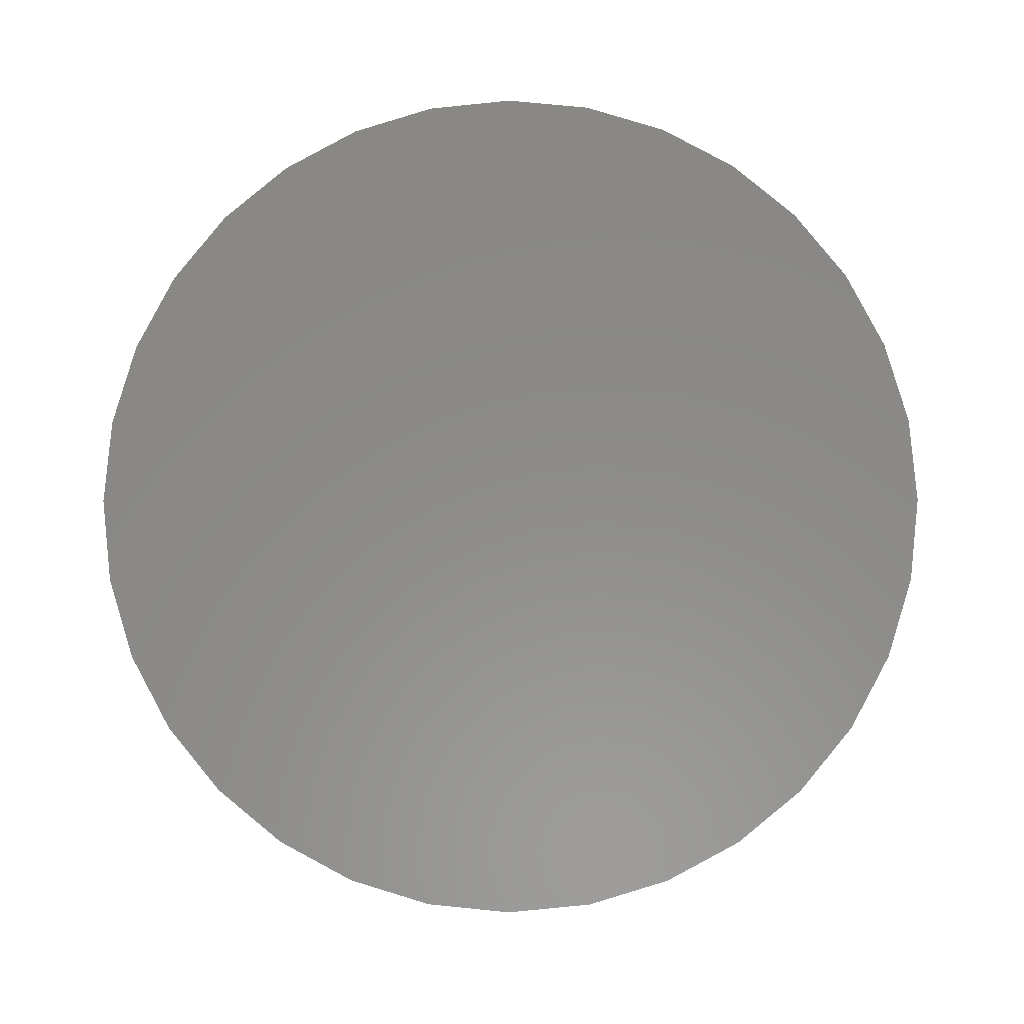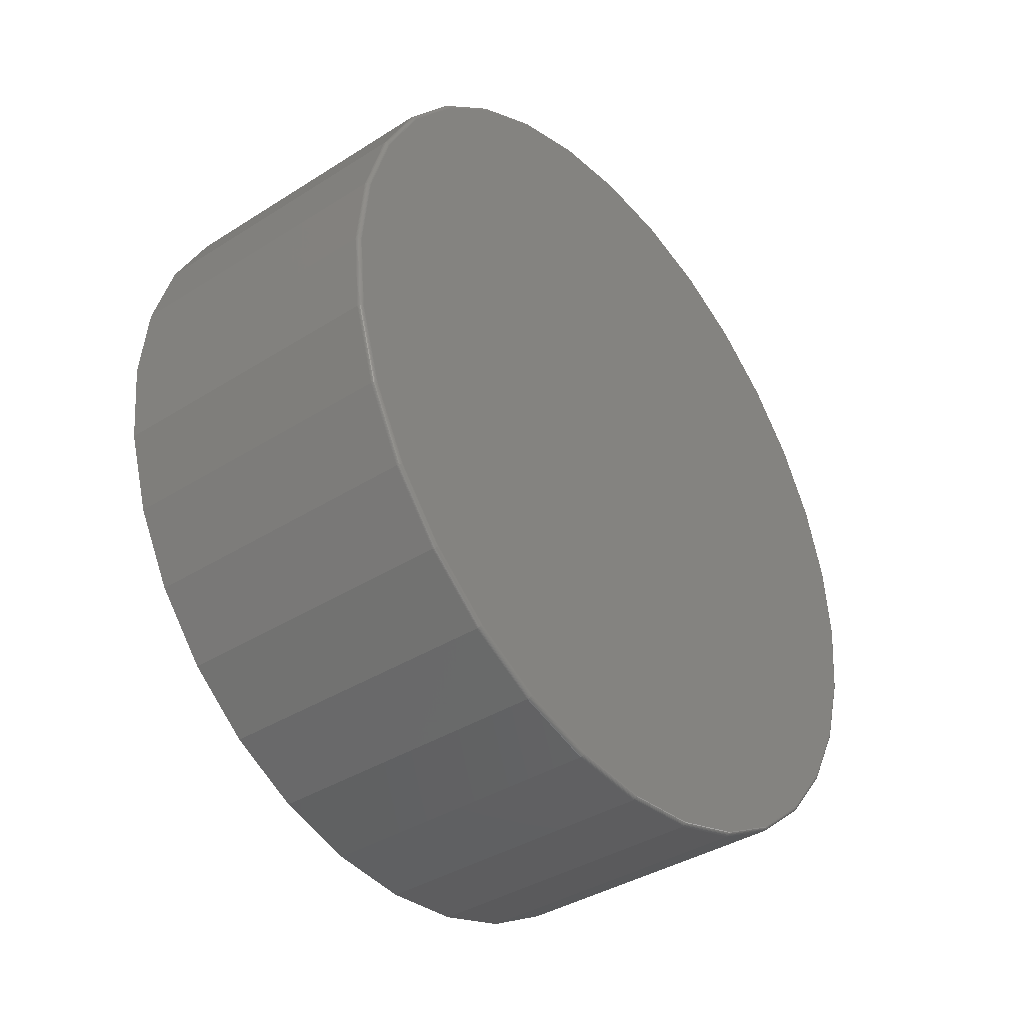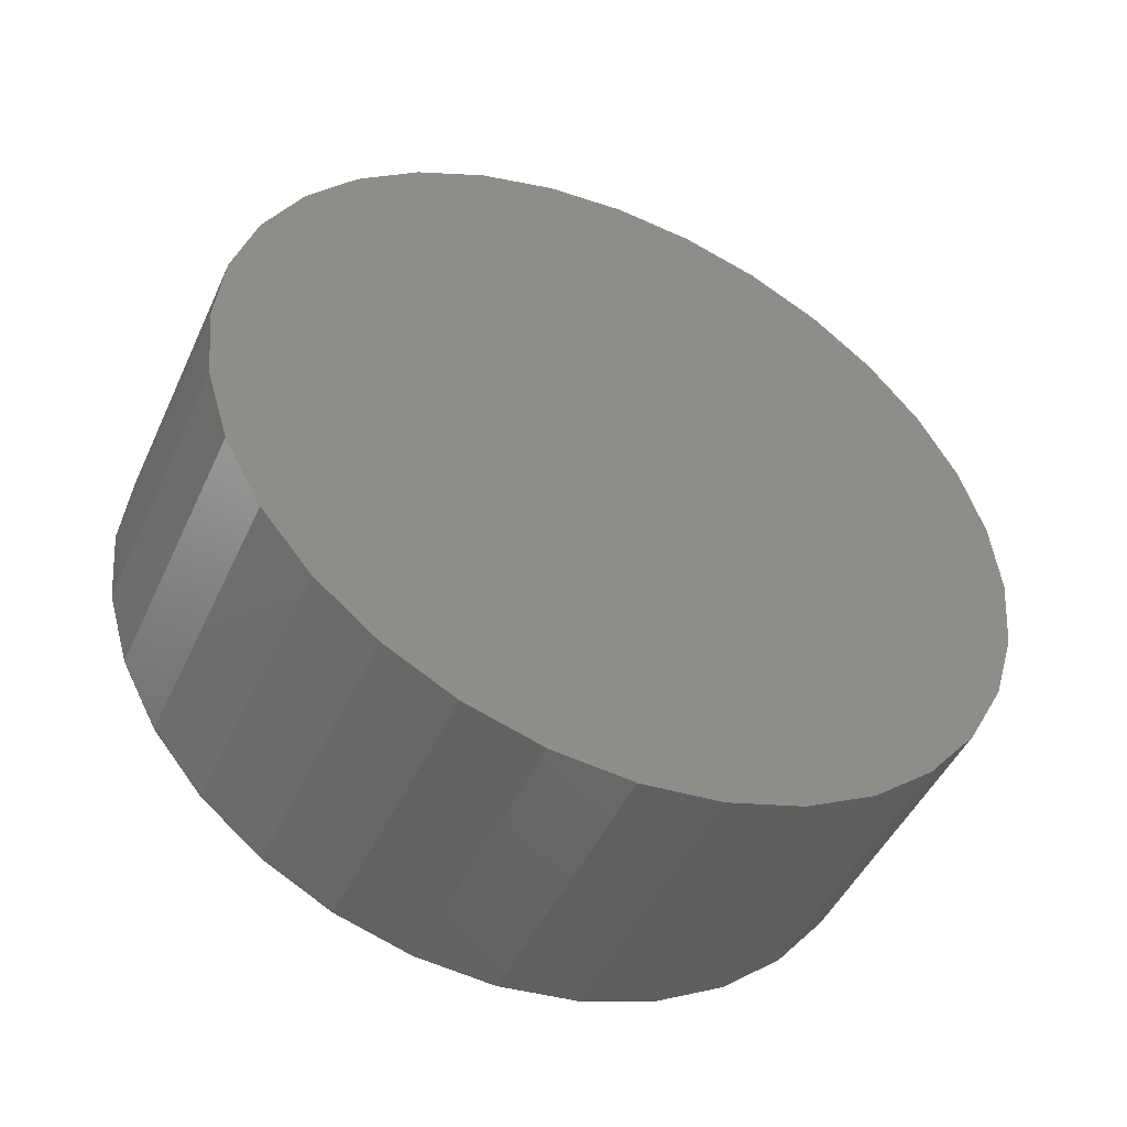
<metadata>
{"format":"stl","ext":"stl","renderer":"f3d","projection":"perspective","resolution":1024,"background":"white","views":[{"elev":-4.5,"azim":91.2,"up":"+Y"},{"elev":-38.2,"azim":-141.2,"up":"+Z"},{"elev":-47.4,"azim":66.0,"up":"+Y"}]}
</metadata>
<code>
# stl→obj: 320 verts, 636 faces
v -0.2734 0.007895 0.7501
v -0.2734 0.1542 0.7357
v -0.2734 -0.1384 0.7357
v -0.2734 0.007895 -0.7501
v -0.2734 -0.1384 -0.7357
v -0.2734 0.1542 -0.7357
v -0.2734 -0.2791 -0.693
v -0.2734 0.2949 -0.693
v -0.2734 -0.4088 -0.6237
v -0.2734 0.4246 -0.6237
v -0.2734 -0.5225 -0.5304
v -0.2734 0.5383 -0.5304
v -0.2734 -0.6158 -0.4167
v -0.2734 0.6316 -0.4167
v -0.2734 -0.6851 -0.287
v -0.2734 0.7009 -0.287
v -0.2734 -0.7278 -0.1463
v -0.2734 0.7436 -0.1463
v -0.2734 -0.7422 -2.631e-16
v -0.2734 0.758 -2.975e-16
v -0.2734 -0.7278 0.1463
v -0.2734 0.7436 0.1463
v -0.2734 -0.6851 0.287
v -0.2734 0.7009 0.287
v -0.2734 -0.6158 0.4167
v -0.2734 0.6316 0.4167
v -0.2734 -0.5225 0.5304
v -0.2734 0.5383 0.5304
v -0.2734 -0.4088 0.6237
v -0.2734 0.4246 0.6237
v -0.2734 -0.2791 0.693
v -0.2734 0.2949 0.693
v -0.2656 0.7658 -9.516e-16
v 0.2734 0.7658 -9.282e-17
v -0.2656 0.7512 -0.1479
v 0.2734 0.7512 -0.1479
v -0.2656 0.7081 -0.29
v 0.2734 0.7081 -0.29
v -0.2656 0.6381 -0.4211
v 0.2734 0.6381 -0.4211
v -0.2656 0.5438 -0.5359
v 0.2734 0.5438 -0.5359
v -0.2656 0.429 -0.6302
v 0.2734 0.429 -0.6302
v -0.2656 0.2979 -0.7002
v 0.2734 0.2979 -0.7002
v -0.2656 0.1558 -0.7433
v 0.2734 0.1558 -0.7433
v -0.2656 0.007895 -0.7579
v 0.2734 0.007895 -0.7579
v -0.2656 -0.14 -0.7433
v 0.2734 -0.14 -0.7433
v -0.2656 -0.2821 -0.7002
v 0.2734 -0.2821 -0.7002
v -0.2656 -0.4132 -0.6302
v 0.2734 -0.4132 -0.6302
v -0.2656 -0.528 -0.5359
v 0.2734 -0.528 -0.5359
v -0.2656 -0.6223 -0.4211
v 0.2734 -0.6223 -0.4211
v -0.2656 -0.6923 -0.29
v 0.2734 -0.6923 -0.29
v -0.2656 -0.7354 -0.1479
v 0.2734 -0.7354 -0.1479
v -0.2656 -0.75 9.281e-17
v 0.2734 -0.75 9.281e-17
v -0.2656 -0.7354 0.1479
v 0.2734 -0.7354 0.1479
v -0.2656 -0.6923 0.29
v 0.2734 -0.6923 0.29
v -0.2656 -0.6223 0.4211
v 0.2734 -0.6223 0.4211
v -0.2656 -0.528 0.5359
v 0.2734 -0.528 0.5359
v -0.2656 -0.4132 0.6302
v 0.2734 -0.4132 0.6302
v -0.2656 -0.2821 0.7002
v 0.2734 -0.2821 0.7002
v -0.2656 -0.14 0.7433
v 0.2734 -0.14 0.7433
v -0.2656 0.007895 0.7579
v 0.2734 0.007895 0.7579
v -0.2656 0.1558 0.7433
v 0.2734 0.1558 0.7433
v -0.2656 0.2979 0.7002
v 0.2734 0.2979 0.7002
v -0.2656 0.429 0.6302
v 0.2734 0.429 0.6302
v -0.2656 0.5438 0.5359
v 0.2734 0.5438 0.5359
v -0.2656 0.6381 0.4211
v 0.2734 0.6381 0.4211
v -0.2656 0.7081 0.29
v 0.2734 0.7081 0.29
v -0.2656 0.7512 0.1479
v 0.2734 0.7512 0.1479
v -0.2671 -0.7498 -2.776e-16
v -0.2671 -0.7353 0.1478
v -0.2686 -0.7494 -2.776e-16
v -0.2686 -0.7349 0.1477
v -0.27 -0.7487 -2.776e-16
v -0.27 -0.7341 0.1476
v -0.2711 -0.7477 -2.776e-16
v -0.2711 -0.7332 0.1474
v -0.2721 -0.7465 -2.776e-16
v -0.2721 -0.732 0.1472
v -0.2728 -0.7452 -2.776e-16
v -0.2728 -0.7307 0.1469
v -0.2733 -0.7437 -2.776e-16
v -0.2733 -0.7293 0.1466
v -0.2671 0.7511 0.1478
v -0.2671 0.7656 -6.106e-16
v -0.2686 0.7506 0.1477
v -0.2686 0.7652 -6.106e-16
v -0.27 0.7499 0.1476
v -0.27 0.7645 -6.106e-16
v -0.2711 0.749 0.1474
v -0.2711 0.7635 -6.661e-16
v -0.2721 0.7478 0.1472
v -0.2721 0.7623 -6.661e-16
v -0.2728 0.7465 0.1469
v -0.2728 0.761 -6.106e-16
v -0.2733 0.7451 0.1466
v -0.2733 0.7595 -6.106e-16
v -0.2671 0.708 0.29
v -0.2686 0.7075 0.2898
v -0.27 0.7069 0.2895
v -0.2711 0.706 0.2892
v -0.2721 0.7049 0.2887
v -0.2728 0.7036 0.2882
v -0.2733 0.7023 0.2876
v -0.2671 0.6379 0.421
v -0.2686 0.6376 0.4207
v -0.27 0.637 0.4203
v -0.2711 0.6362 0.4198
v -0.2721 0.6352 0.4191
v -0.2728 0.6341 0.4184
v -0.2733 0.6328 0.4176
v -0.2671 0.5437 0.5358
v -0.2686 0.5434 0.5355
v -0.27 0.5429 0.535
v -0.2711 0.5422 0.5343
v -0.2721 0.5414 0.5335
v -0.2728 0.5404 0.5325
v -0.2733 0.5394 0.5315
v -0.2671 0.4289 0.63
v -0.2686 0.4286 0.6297
v -0.27 0.4282 0.6291
v -0.2711 0.4277 0.6283
v -0.2721 0.427 0.6273
v -0.2728 0.4263 0.6262
v -0.2733 0.4255 0.6249
v -0.2671 0.2979 0.7001
v -0.2686 0.2977 0.6997
v -0.27 0.2974 0.699
v -0.2711 0.2971 0.6981
v -0.2721 0.2966 0.697
v -0.2728 0.2961 0.6957
v -0.2733 0.2955 0.6944
v -0.2671 0.1557 0.7432
v -0.2686 0.1556 0.7427
v -0.27 0.1555 0.742
v -0.2711 0.1553 0.7411
v -0.2721 0.1551 0.7399
v -0.2728 0.1548 0.7386
v -0.2733 0.1545 0.7372
v -0.2671 0.007895 0.7577
v -0.2686 0.007895 0.7573
v -0.27 0.007895 0.7566
v -0.2711 0.007895 0.7556
v -0.2721 0.007895 0.7544
v -0.2728 0.007895 0.7531
v -0.2733 0.007895 0.7516
v -0.2671 -0.1399 0.7432
v -0.2686 -0.1398 0.7427
v -0.27 -0.1397 0.742
v -0.2711 -0.1395 0.7411
v -0.2721 -0.1393 0.7399
v -0.2728 -0.139 0.7386
v -0.2733 -0.1387 0.7372
v -0.2671 -0.2821 0.7001
v -0.2686 -0.2819 0.6997
v -0.27 -0.2816 0.699
v -0.2711 -0.2813 0.6981
v -0.2721 -0.2808 0.697
v -0.2728 -0.2803 0.6957
v -0.2733 -0.2797 0.6944
v -0.2671 -0.4131 0.63
v -0.2686 -0.4128 0.6297
v -0.27 -0.4124 0.6291
v -0.2711 -0.4119 0.6283
v -0.2721 -0.4112 0.6273
v -0.2728 -0.4105 0.6262
v -0.2733 -0.4097 0.6249
v -0.2671 -0.5279 0.5358
v -0.2686 -0.5276 0.5355
v -0.27 -0.5271 0.535
v -0.2711 -0.5264 0.5343
v -0.2721 -0.5256 0.5335
v -0.2728 -0.5246 0.5325
v -0.2733 -0.5236 0.5315
v -0.2671 -0.6221 0.421
v -0.2686 -0.6218 0.4207
v -0.27 -0.6212 0.4203
v -0.2711 -0.6204 0.4198
v -0.2721 -0.6194 0.4191
v -0.2728 -0.6183 0.4184
v -0.2733 -0.617 0.4176
v -0.2671 -0.6922 0.29
v -0.2686 -0.6918 0.2898
v -0.27 -0.6911 0.2895
v -0.2711 -0.6902 0.2892
v -0.2721 -0.6891 0.2887
v -0.2728 -0.6879 0.2882
v -0.2733 -0.6865 0.2876
v -0.2671 0.7511 -0.1478
v -0.2686 0.7506 -0.1477
v -0.27 0.7499 -0.1476
v -0.2711 0.749 -0.1474
v -0.2721 0.7478 -0.1472
v -0.2728 0.7465 -0.1469
v -0.2733 0.7451 -0.1466
v -0.2671 -0.7353 -0.1478
v -0.2686 -0.7349 -0.1477
v -0.27 -0.7341 -0.1476
v -0.2711 -0.7332 -0.1474
v -0.2721 -0.732 -0.1472
v -0.2728 -0.7307 -0.1469
v -0.2733 -0.7293 -0.1466
v -0.2671 -0.6922 -0.29
v -0.2686 -0.6918 -0.2898
v -0.27 -0.6911 -0.2895
v -0.2711 -0.6902 -0.2892
v -0.2721 -0.6891 -0.2887
v -0.2728 -0.6879 -0.2882
v -0.2733 -0.6865 -0.2876
v -0.2671 -0.6221 -0.421
v -0.2686 -0.6218 -0.4207
v -0.27 -0.6212 -0.4203
v -0.2711 -0.6204 -0.4198
v -0.2721 -0.6194 -0.4191
v -0.2728 -0.6183 -0.4184
v -0.2733 -0.617 -0.4176
v -0.2671 -0.5279 -0.5358
v -0.2686 -0.5276 -0.5355
v -0.27 -0.5271 -0.535
v -0.2711 -0.5264 -0.5343
v -0.2721 -0.5256 -0.5335
v -0.2728 -0.5246 -0.5325
v -0.2733 -0.5236 -0.5315
v -0.2671 -0.4131 -0.63
v -0.2686 -0.4128 -0.6297
v -0.27 -0.4124 -0.6291
v -0.2711 -0.4119 -0.6283
v -0.2721 -0.4112 -0.6273
v -0.2728 -0.4105 -0.6262
v -0.2733 -0.4097 -0.6249
v -0.2671 -0.2821 -0.7001
v -0.2686 -0.2819 -0.6997
v -0.27 -0.2816 -0.699
v -0.2711 -0.2813 -0.6981
v -0.2721 -0.2808 -0.697
v -0.2728 -0.2803 -0.6957
v -0.2733 -0.2797 -0.6944
v -0.2671 -0.1399 -0.7432
v -0.2686 -0.1398 -0.7427
v -0.27 -0.1397 -0.742
v -0.2711 -0.1395 -0.7411
v -0.2721 -0.1393 -0.7399
v -0.2728 -0.139 -0.7386
v -0.2733 -0.1387 -0.7372
v -0.2671 0.007895 -0.7577
v -0.2686 0.007895 -0.7573
v -0.27 0.007895 -0.7566
v -0.2711 0.007895 -0.7556
v -0.2721 0.007895 -0.7544
v -0.2728 0.007895 -0.7531
v -0.2733 0.007895 -0.7516
v -0.2671 0.1557 -0.7432
v -0.2686 0.1556 -0.7427
v -0.27 0.1555 -0.742
v -0.2711 0.1553 -0.7411
v -0.2721 0.1551 -0.7399
v -0.2728 0.1548 -0.7386
v -0.2733 0.1545 -0.7372
v -0.2671 0.2979 -0.7001
v -0.2686 0.2977 -0.6997
v -0.27 0.2974 -0.699
v -0.2711 0.2971 -0.6981
v -0.2721 0.2966 -0.697
v -0.2728 0.2961 -0.6957
v -0.2733 0.2955 -0.6944
v -0.2671 0.4289 -0.63
v -0.2686 0.4286 -0.6297
v -0.27 0.4282 -0.6291
v -0.2711 0.4277 -0.6283
v -0.2721 0.427 -0.6273
v -0.2728 0.4263 -0.6262
v -0.2733 0.4255 -0.6249
v -0.2671 0.5437 -0.5358
v -0.2686 0.5434 -0.5355
v -0.27 0.5429 -0.535
v -0.2711 0.5422 -0.5343
v -0.2721 0.5414 -0.5335
v -0.2728 0.5404 -0.5325
v -0.2733 0.5394 -0.5315
v -0.2671 0.6379 -0.421
v -0.2686 0.6376 -0.4207
v -0.27 0.637 -0.4203
v -0.2711 0.6362 -0.4198
v -0.2721 0.6352 -0.4191
v -0.2728 0.6341 -0.4184
v -0.2733 0.6328 -0.4176
v -0.2671 0.708 -0.29
v -0.2686 0.7075 -0.2898
v -0.27 0.7069 -0.2895
v -0.2711 0.706 -0.2892
v -0.2721 0.7049 -0.2887
v -0.2728 0.7036 -0.2882
v -0.2733 0.7023 -0.2876
f 1 2 3
f 4 5 6
f 6 5 7
f 6 7 8
f 8 7 9
f 8 9 10
f 10 9 11
f 10 11 12
f 12 11 13
f 12 13 14
f 14 13 15
f 14 15 16
f 16 15 17
f 16 17 18
f 18 17 19
f 18 19 20
f 20 19 21
f 20 21 22
f 22 21 23
f 22 23 24
f 24 23 25
f 24 25 26
f 26 25 27
f 26 27 28
f 28 27 29
f 28 29 30
f 30 29 31
f 30 31 32
f 32 31 3
f 32 3 2
f 33 34 35
f 35 34 36
f 35 36 37
f 37 36 38
f 37 38 39
f 39 38 40
f 39 40 41
f 41 40 42
f 41 42 43
f 43 42 44
f 43 44 45
f 45 44 46
f 45 46 47
f 47 46 48
f 47 48 49
f 49 48 50
f 49 50 51
f 51 50 52
f 51 52 53
f 53 52 54
f 53 54 55
f 55 54 56
f 55 56 57
f 57 56 58
f 57 58 59
f 59 58 60
f 59 60 61
f 61 60 62
f 61 62 63
f 63 62 64
f 63 64 65
f 65 64 66
f 65 66 67
f 67 66 68
f 67 68 69
f 69 68 70
f 69 70 71
f 71 70 72
f 71 72 73
f 73 72 74
f 73 74 75
f 75 74 76
f 75 76 77
f 77 76 78
f 77 78 79
f 79 78 80
f 79 80 81
f 81 80 82
f 81 82 83
f 83 82 84
f 83 84 85
f 85 84 86
f 85 86 87
f 87 86 88
f 87 88 89
f 89 88 90
f 89 90 91
f 91 90 92
f 91 92 93
f 93 92 94
f 93 94 95
f 95 94 96
f 95 96 33
f 33 96 34
f 65 67 97
f 97 67 98
f 97 98 99
f 99 98 100
f 99 100 101
f 101 100 102
f 101 102 103
f 103 102 104
f 103 104 105
f 105 104 106
f 105 106 107
f 107 106 108
f 107 108 109
f 109 108 110
f 109 110 19
f 19 110 21
f 95 33 111
f 111 33 112
f 111 112 113
f 113 112 114
f 113 114 115
f 115 114 116
f 115 116 117
f 117 116 118
f 117 118 119
f 119 118 120
f 119 120 121
f 121 120 122
f 121 122 123
f 123 122 124
f 123 124 22
f 22 124 20
f 93 95 125
f 125 95 111
f 125 111 126
f 126 111 113
f 126 113 127
f 127 113 115
f 127 115 128
f 128 115 117
f 128 117 129
f 129 117 119
f 129 119 130
f 130 119 121
f 130 121 131
f 131 121 123
f 131 123 24
f 24 123 22
f 91 93 132
f 132 93 125
f 132 125 133
f 133 125 126
f 133 126 134
f 134 126 127
f 134 127 135
f 135 127 128
f 135 128 136
f 136 128 129
f 136 129 137
f 137 129 130
f 137 130 138
f 138 130 131
f 138 131 26
f 26 131 24
f 89 91 139
f 139 91 132
f 139 132 140
f 140 132 133
f 140 133 141
f 141 133 134
f 141 134 142
f 142 134 135
f 142 135 143
f 143 135 136
f 143 136 144
f 144 136 137
f 144 137 145
f 145 137 138
f 145 138 28
f 28 138 26
f 87 89 146
f 146 89 139
f 146 139 147
f 147 139 140
f 147 140 148
f 148 140 141
f 148 141 149
f 149 141 142
f 149 142 150
f 150 142 143
f 150 143 151
f 151 143 144
f 151 144 152
f 152 144 145
f 152 145 30
f 30 145 28
f 85 87 153
f 153 87 146
f 153 146 154
f 154 146 147
f 154 147 155
f 155 147 148
f 155 148 156
f 156 148 149
f 156 149 157
f 157 149 150
f 157 150 158
f 158 150 151
f 158 151 159
f 159 151 152
f 159 152 32
f 32 152 30
f 83 85 160
f 160 85 153
f 160 153 161
f 161 153 154
f 161 154 162
f 162 154 155
f 162 155 163
f 163 155 156
f 163 156 164
f 164 156 157
f 164 157 165
f 165 157 158
f 165 158 166
f 166 158 159
f 166 159 2
f 2 159 32
f 81 83 167
f 167 83 160
f 167 160 168
f 168 160 161
f 168 161 169
f 169 161 162
f 169 162 170
f 170 162 163
f 170 163 171
f 171 163 164
f 171 164 172
f 172 164 165
f 172 165 173
f 173 165 166
f 173 166 1
f 1 166 2
f 79 81 174
f 174 81 167
f 174 167 175
f 175 167 168
f 175 168 176
f 176 168 169
f 176 169 177
f 177 169 170
f 177 170 178
f 178 170 171
f 178 171 179
f 179 171 172
f 179 172 180
f 180 172 173
f 180 173 3
f 3 173 1
f 77 79 181
f 181 79 174
f 181 174 182
f 182 174 175
f 182 175 183
f 183 175 176
f 183 176 184
f 184 176 177
f 184 177 185
f 185 177 178
f 185 178 186
f 186 178 179
f 186 179 187
f 187 179 180
f 187 180 31
f 31 180 3
f 75 77 188
f 188 77 181
f 188 181 189
f 189 181 182
f 189 182 190
f 190 182 183
f 190 183 191
f 191 183 184
f 191 184 192
f 192 184 185
f 192 185 193
f 193 185 186
f 193 186 194
f 194 186 187
f 194 187 29
f 29 187 31
f 73 75 195
f 195 75 188
f 195 188 196
f 196 188 189
f 196 189 197
f 197 189 190
f 197 190 198
f 198 190 191
f 198 191 199
f 199 191 192
f 199 192 200
f 200 192 193
f 200 193 201
f 201 193 194
f 201 194 27
f 27 194 29
f 71 73 202
f 202 73 195
f 202 195 203
f 203 195 196
f 203 196 204
f 204 196 197
f 204 197 205
f 205 197 198
f 205 198 206
f 206 198 199
f 206 199 207
f 207 199 200
f 207 200 208
f 208 200 201
f 208 201 25
f 25 201 27
f 69 71 209
f 209 71 202
f 209 202 210
f 210 202 203
f 210 203 211
f 211 203 204
f 211 204 212
f 212 204 205
f 212 205 213
f 213 205 206
f 213 206 214
f 214 206 207
f 214 207 215
f 215 207 208
f 215 208 23
f 23 208 25
f 67 69 98
f 98 69 209
f 98 209 100
f 100 209 210
f 100 210 102
f 102 210 211
f 102 211 104
f 104 211 212
f 104 212 106
f 106 212 213
f 106 213 108
f 108 213 214
f 108 214 110
f 110 214 215
f 110 215 21
f 21 215 23
f 33 35 112
f 112 35 216
f 112 216 114
f 114 216 217
f 114 217 116
f 116 217 218
f 116 218 118
f 118 218 219
f 118 219 120
f 120 219 220
f 120 220 122
f 122 220 221
f 122 221 124
f 124 221 222
f 124 222 20
f 20 222 18
f 63 65 223
f 223 65 97
f 223 97 224
f 224 97 99
f 224 99 225
f 225 99 101
f 225 101 226
f 226 101 103
f 226 103 227
f 227 103 105
f 227 105 228
f 228 105 107
f 228 107 229
f 229 107 109
f 229 109 17
f 17 109 19
f 61 63 230
f 230 63 223
f 230 223 231
f 231 223 224
f 231 224 232
f 232 224 225
f 232 225 233
f 233 225 226
f 233 226 234
f 234 226 227
f 234 227 235
f 235 227 228
f 235 228 236
f 236 228 229
f 236 229 15
f 15 229 17
f 59 61 237
f 237 61 230
f 237 230 238
f 238 230 231
f 238 231 239
f 239 231 232
f 239 232 240
f 240 232 233
f 240 233 241
f 241 233 234
f 241 234 242
f 242 234 235
f 242 235 243
f 243 235 236
f 243 236 13
f 13 236 15
f 57 59 244
f 244 59 237
f 244 237 245
f 245 237 238
f 245 238 246
f 246 238 239
f 246 239 247
f 247 239 240
f 247 240 248
f 248 240 241
f 248 241 249
f 249 241 242
f 249 242 250
f 250 242 243
f 250 243 11
f 11 243 13
f 55 57 251
f 251 57 244
f 251 244 252
f 252 244 245
f 252 245 253
f 253 245 246
f 253 246 254
f 254 246 247
f 254 247 255
f 255 247 248
f 255 248 256
f 256 248 249
f 256 249 257
f 257 249 250
f 257 250 9
f 9 250 11
f 53 55 258
f 258 55 251
f 258 251 259
f 259 251 252
f 259 252 260
f 260 252 253
f 260 253 261
f 261 253 254
f 261 254 262
f 262 254 255
f 262 255 263
f 263 255 256
f 263 256 264
f 264 256 257
f 264 257 7
f 7 257 9
f 51 53 265
f 265 53 258
f 265 258 266
f 266 258 259
f 266 259 267
f 267 259 260
f 267 260 268
f 268 260 261
f 268 261 269
f 269 261 262
f 269 262 270
f 270 262 263
f 270 263 271
f 271 263 264
f 271 264 5
f 5 264 7
f 49 51 272
f 272 51 265
f 272 265 273
f 273 265 266
f 273 266 274
f 274 266 267
f 274 267 275
f 275 267 268
f 275 268 276
f 276 268 269
f 276 269 277
f 277 269 270
f 277 270 278
f 278 270 271
f 278 271 4
f 4 271 5
f 47 49 279
f 279 49 272
f 279 272 280
f 280 272 273
f 280 273 281
f 281 273 274
f 281 274 282
f 282 274 275
f 282 275 283
f 283 275 276
f 283 276 284
f 284 276 277
f 284 277 285
f 285 277 278
f 285 278 6
f 6 278 4
f 45 47 286
f 286 47 279
f 286 279 287
f 287 279 280
f 287 280 288
f 288 280 281
f 288 281 289
f 289 281 282
f 289 282 290
f 290 282 283
f 290 283 291
f 291 283 284
f 291 284 292
f 292 284 285
f 292 285 8
f 8 285 6
f 43 45 293
f 293 45 286
f 293 286 294
f 294 286 287
f 294 287 295
f 295 287 288
f 295 288 296
f 296 288 289
f 296 289 297
f 297 289 290
f 297 290 298
f 298 290 291
f 298 291 299
f 299 291 292
f 299 292 10
f 10 292 8
f 41 43 300
f 300 43 293
f 300 293 301
f 301 293 294
f 301 294 302
f 302 294 295
f 302 295 303
f 303 295 296
f 303 296 304
f 304 296 297
f 304 297 305
f 305 297 298
f 305 298 306
f 306 298 299
f 306 299 12
f 12 299 10
f 39 41 307
f 307 41 300
f 307 300 308
f 308 300 301
f 308 301 309
f 309 301 302
f 309 302 310
f 310 302 303
f 310 303 311
f 311 303 304
f 311 304 312
f 312 304 305
f 312 305 313
f 313 305 306
f 313 306 14
f 14 306 12
f 37 39 314
f 314 39 307
f 314 307 315
f 315 307 308
f 315 308 316
f 316 308 309
f 316 309 317
f 317 309 310
f 317 310 318
f 318 310 311
f 318 311 319
f 319 311 312
f 319 312 320
f 320 312 313
f 320 313 16
f 16 313 14
f 35 37 216
f 216 37 314
f 216 314 217
f 217 314 315
f 217 315 218
f 218 315 316
f 218 316 219
f 219 316 317
f 219 317 220
f 220 317 318
f 220 318 221
f 221 318 319
f 221 319 222
f 222 319 320
f 222 320 18
f 18 320 16
f 80 84 82
f 84 80 86
f 86 80 78
f 86 78 88
f 88 78 76
f 88 76 90
f 90 76 74
f 90 74 92
f 92 74 72
f 92 72 94
f 94 72 70
f 94 70 96
f 96 70 68
f 96 68 34
f 34 68 66
f 34 66 36
f 36 66 64
f 36 64 38
f 38 64 62
f 38 62 40
f 40 62 60
f 40 60 42
f 42 60 58
f 42 58 44
f 44 58 56
f 44 56 46
f 46 56 54
f 46 54 48
f 48 54 52
f 48 52 50

</code>
